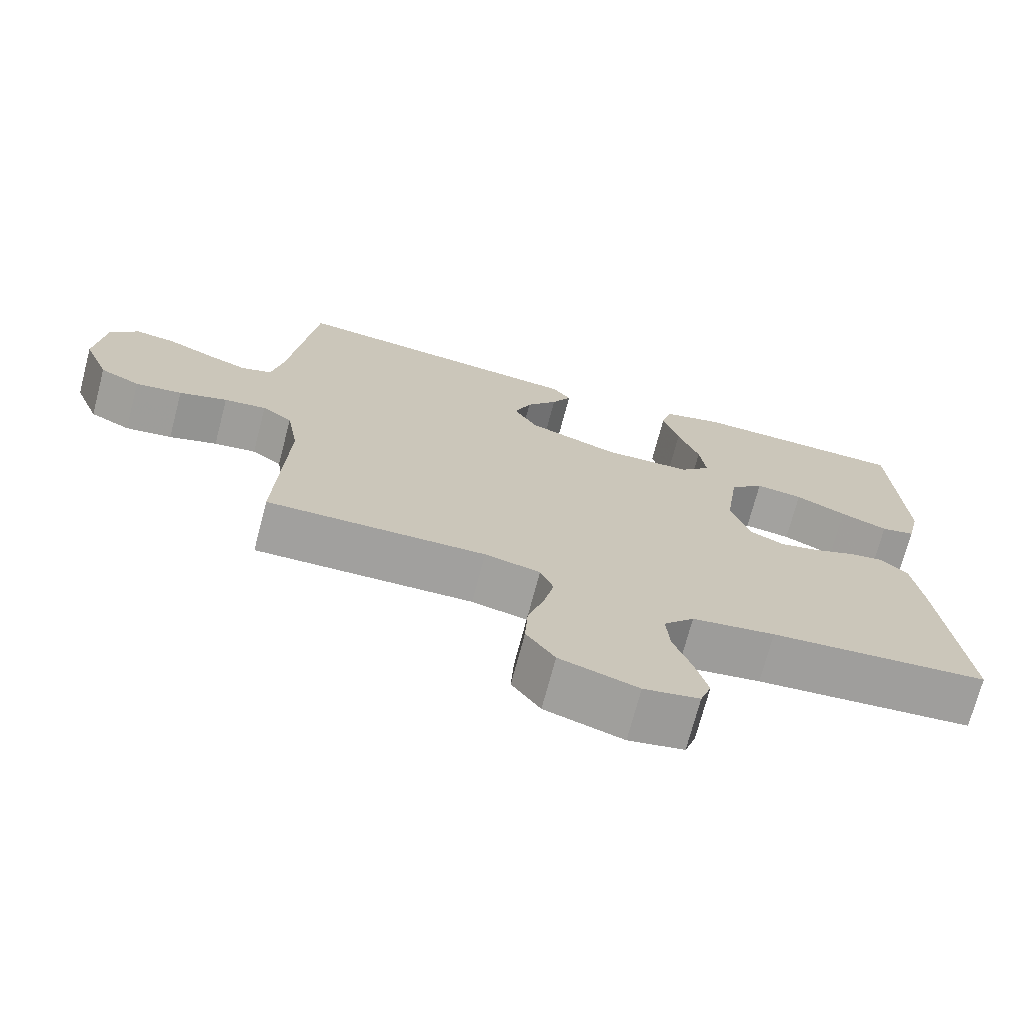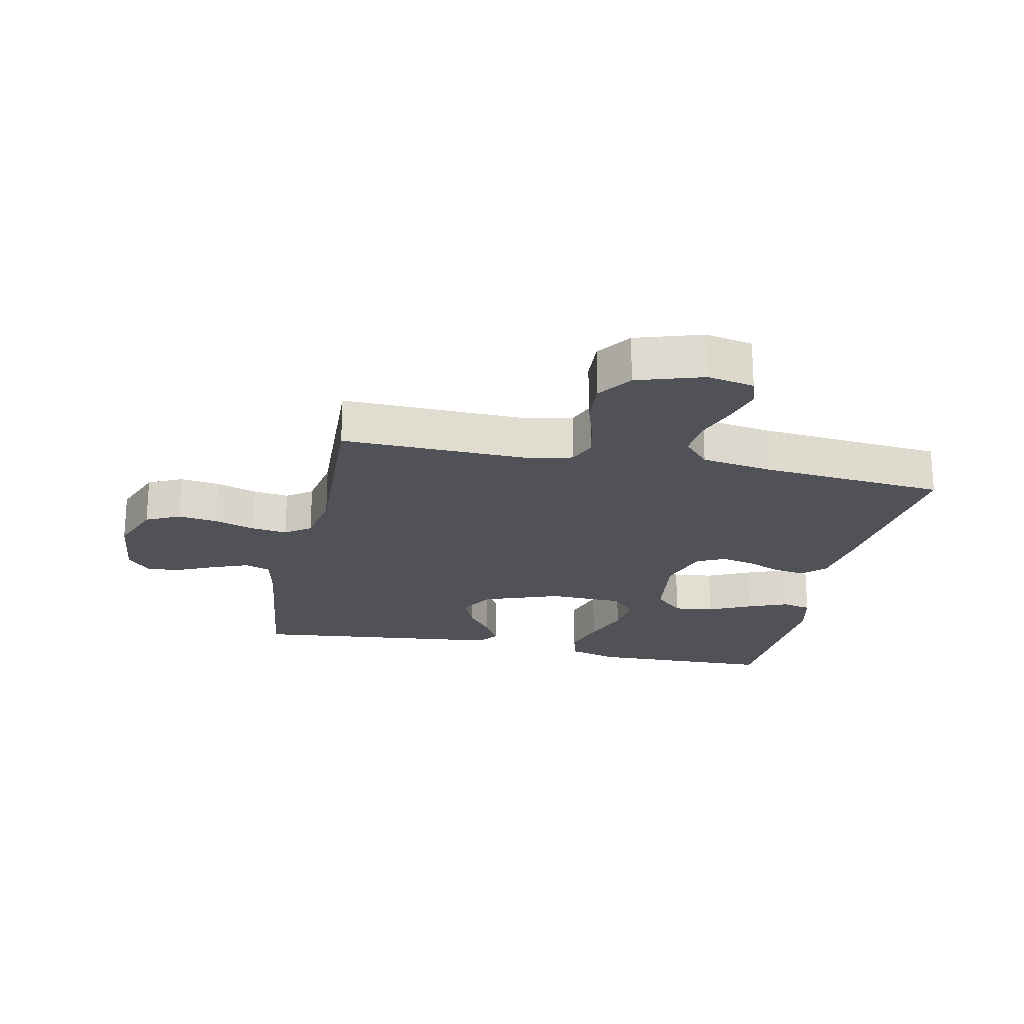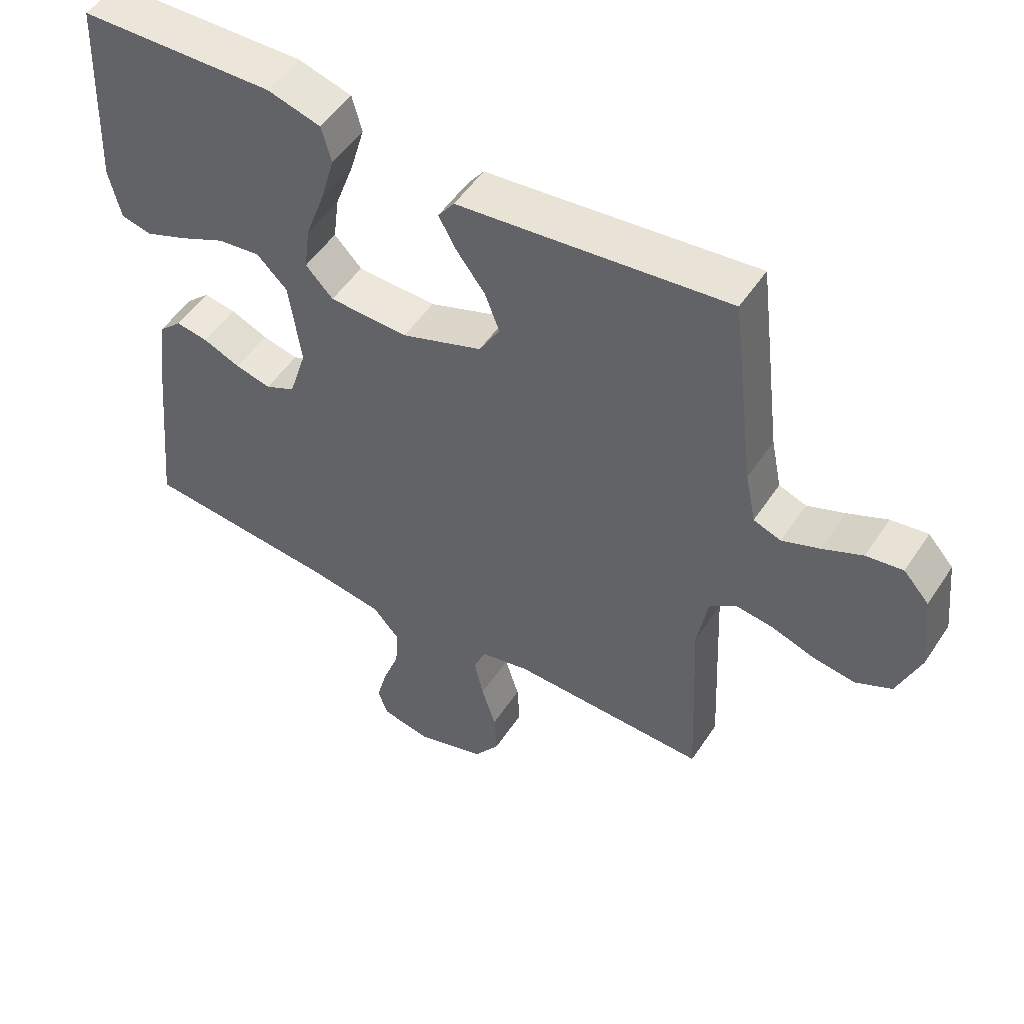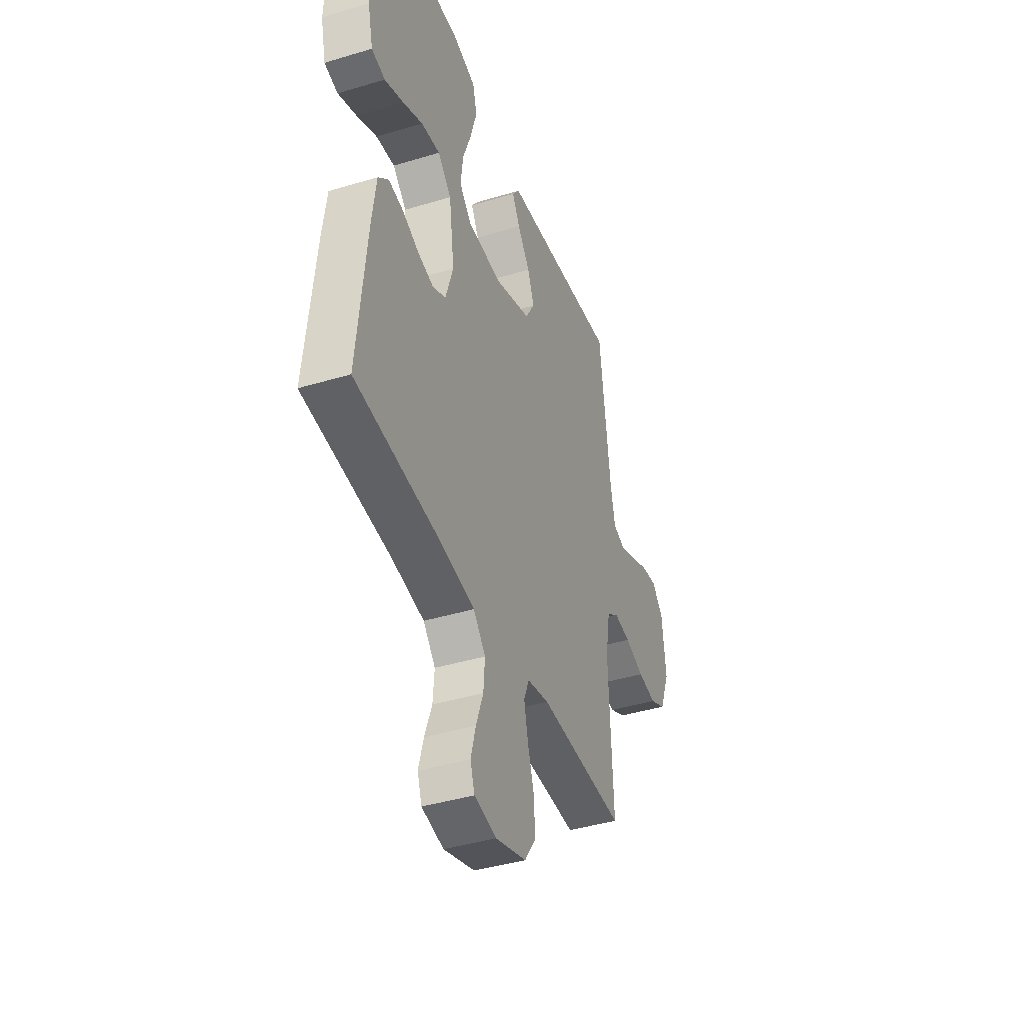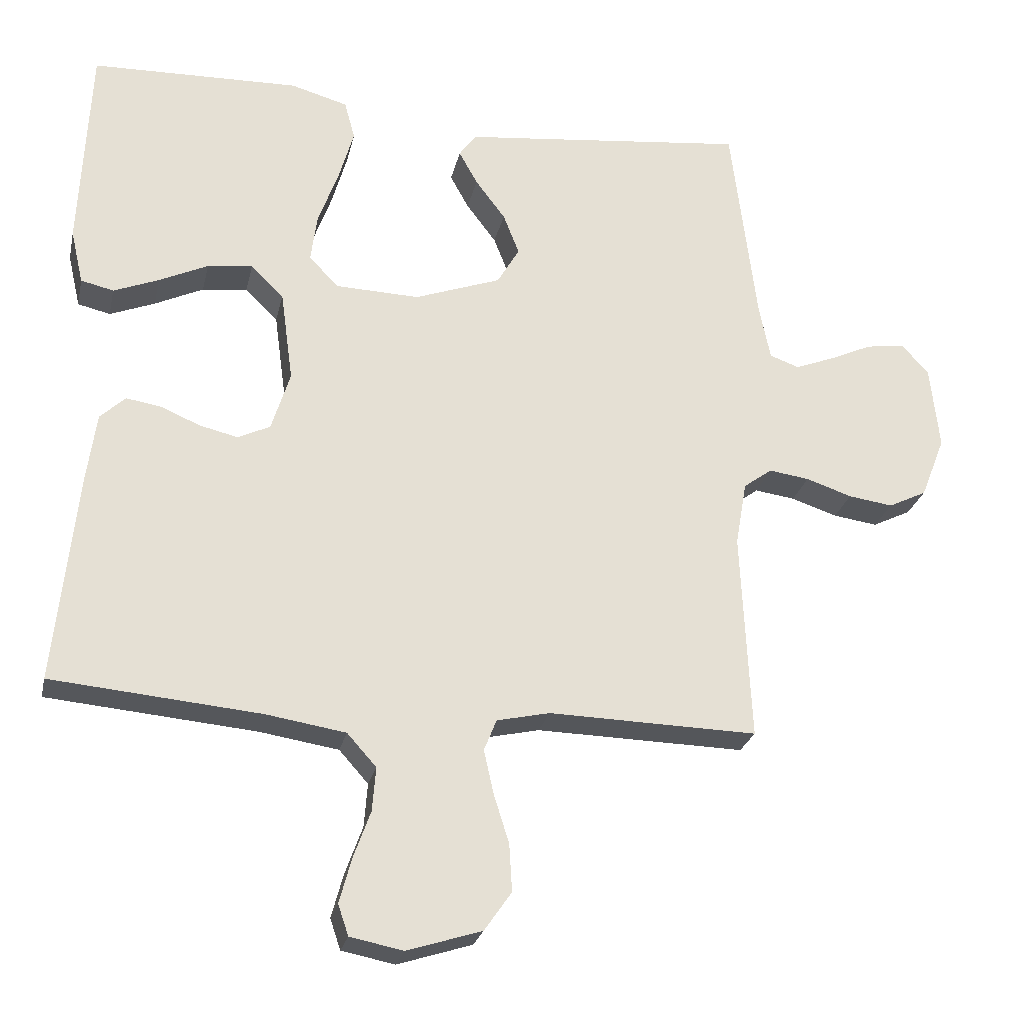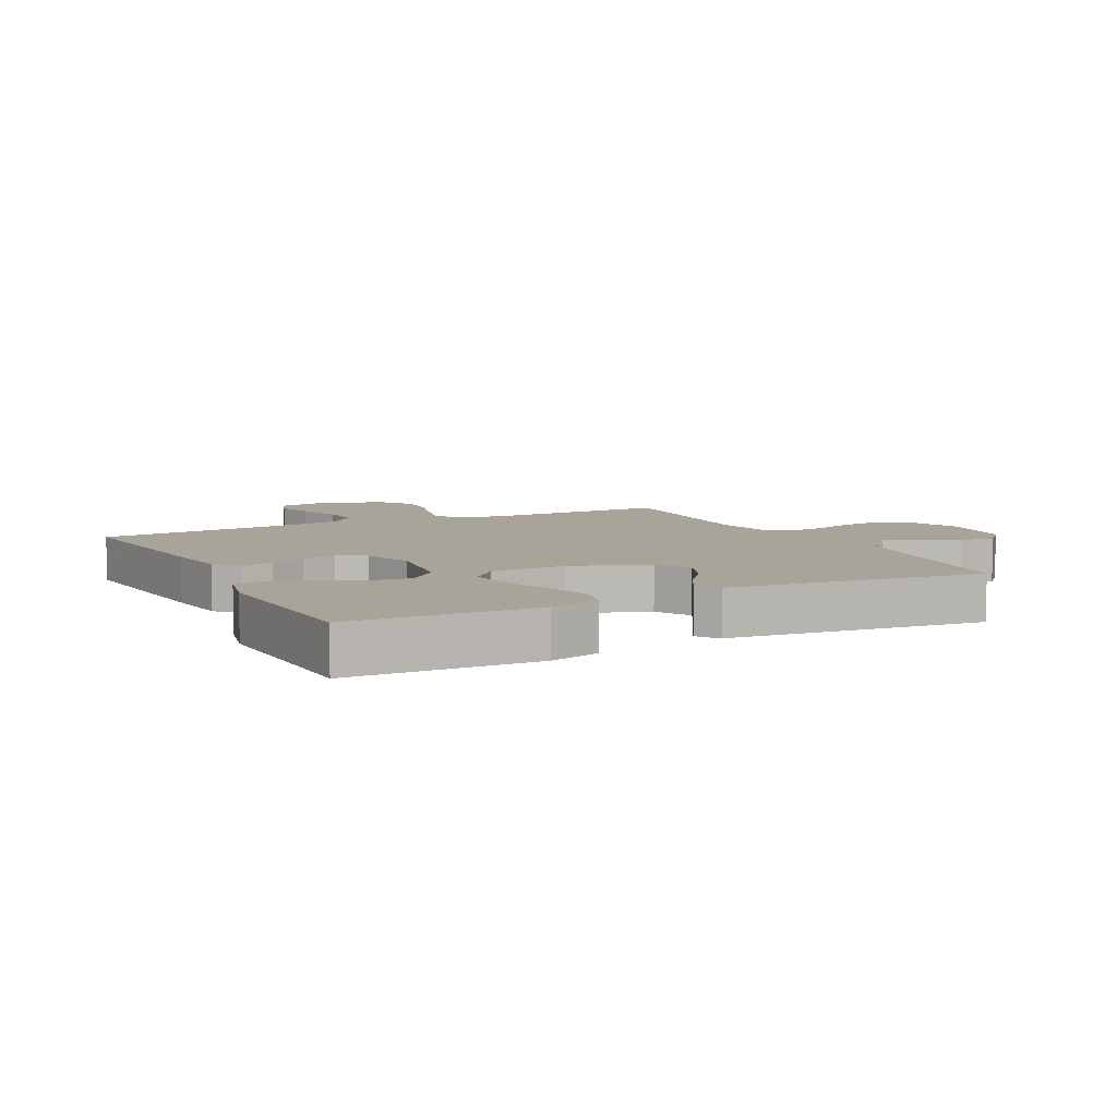
<metadata>
{"format":"obj","ext":"obj","renderer":"f3d","projection":"perspective","resolution":1024,"background":"white","views":[{"elev":-72.0,"azim":165.3,"up":"+Z"},{"elev":-21.6,"azim":168.1,"up":"+Y"},{"elev":51.5,"azim":32.5,"up":"+Z"},{"elev":-41.3,"azim":-69.9,"up":"+Z"},{"elev":-25.4,"azim":-12.3,"up":"+Z"},{"elev":7.3,"azim":-26.8,"up":"+Y"}]}
</metadata>
<code>
v 0.5 0.07 -0.5
v 0.2 0.07 -0.493
v 0.124 0.07 -0.51
v 0.106 0.07 -0.555
v 0.12 0.07 -0.618
v 0.142 0.07 -0.688
v 0.146 0.07 -0.756
v 0.107 0.07 -0.812
v 0 0.07 -0.846
v -0.076 0.07 -0.831
v -0.091 0.07 -0.787
v -0.074 0.07 -0.724
v -0.049 0.07 -0.655
v -0.044 0.07 -0.592
v -0.086 0.07 -0.545
v -0.2 0.07 -0.527
v -0.5 0.07 -0.5
v -0.469 0.07 -0.2
v -0.455 0.07 -0.097
v -0.419 0.07 -0.063
v -0.369 0.07 -0.071
v -0.312 0.07 -0.095
v -0.257 0.07 -0.108
v -0.211 0.07 -0.086
v -0.184 0.07 0
v -0.202 0.07 0.132
v -0.249 0.07 0.178
v -0.314 0.07 0.17
v -0.384 0.07 0.137
v -0.449 0.07 0.111
v -0.496 0.07 0.122
v -0.514 0.07 0.2
v -0.5 0.07 0.5
v -0.2 0.07 0.508
v -0.118 0.07 0.485
v -0.103 0.07 0.429
v -0.125 0.07 0.353
v -0.154 0.07 0.273
v -0.163 0.07 0.204
v -0.121 0.07 0.16
v 0 0.07 0.156
v 0.124 0.07 0.201
v 0.156 0.07 0.256
v 0.133 0.07 0.315
v 0.09 0.07 0.372
v 0.063 0.07 0.421
v 0.088 0.07 0.455
v 0.2 0.07 0.467
v 0.5 0.07 0.5
v 0.537 0.07 0.2
v 0.553 0.07 0.121
v 0.595 0.07 0.106
v 0.652 0.07 0.128
v 0.713 0.07 0.156
v 0.769 0.07 0.164
v 0.808 0.07 0.121
v 0.821 0.07 0
v 0.786 0.07 -0.089
v 0.731 0.07 -0.116
v 0.667 0.07 -0.107
v 0.601 0.07 -0.085
v 0.543 0.07 -0.077
v 0.502 0.07 -0.107
v 0.486 0.07 -0.2
v 0.5 0 -0.5
v 0.2 0 -0.493
v 0.124 0 -0.51
v 0.106 0 -0.555
v 0.12 0 -0.618
v 0.142 0 -0.688
v 0.146 0 -0.756
v 0.107 0 -0.812
v 0 0 -0.846
v -0.076 0 -0.831
v -0.091 0 -0.787
v -0.074 0 -0.724
v -0.049 0 -0.655
v -0.044 0 -0.592
v -0.086 0 -0.545
v -0.2 0 -0.527
v -0.5 0 -0.5
v -0.469 0 -0.2
v -0.455 0 -0.097
v -0.419 0 -0.063
v -0.369 0 -0.071
v -0.312 0 -0.095
v -0.257 0 -0.108
v -0.211 0 -0.086
v -0.184 0 0
v -0.202 0 0.132
v -0.249 0 0.178
v -0.314 0 0.17
v -0.384 0 0.137
v -0.449 0 0.111
v -0.496 0 0.122
v -0.514 0 0.2
v -0.5 0 0.5
v -0.2 0 0.508
v -0.118 0 0.485
v -0.103 0 0.429
v -0.125 0 0.353
v -0.154 0 0.273
v -0.163 0 0.204
v -0.121 0 0.16
v 0 0 0.156
v 0.124 0 0.201
v 0.156 0 0.256
v 0.133 0 0.315
v 0.09 0 0.372
v 0.063 0 0.421
v 0.088 0 0.455
v 0.2 0 0.467
v 0.5 0 0.5
v 0.537 0 0.2
v 0.553 0 0.121
v 0.595 0 0.106
v 0.652 0 0.128
v 0.713 0 0.156
v 0.769 0 0.164
v 0.808 0 0.121
v 0.821 0 0
v 0.786 0 -0.089
v 0.731 0 -0.116
v 0.667 0 -0.107
v 0.601 0 -0.085
v 0.543 0 -0.077
v 0.502 0 -0.107
v 0.486 0 -0.2
f 59 60 61
f 58 59 61
f 57 58 61
f 56 57 61
f 55 56 61
f 54 55 61
f 53 54 61
f 52 53 61 62
f 51 52 62 63
f 48 49 50
f 50 51 63
f 48 50 63
f 47 48 63
f 46 47 63
f 45 46 63
f 44 45 63
f 36 37 38
f 35 36 38
f 34 35 38
f 33 34 38
f 32 33 38
f 31 32 38
f 30 31 38
f 29 30 38
f 28 29 38
f 27 28 38 39
f 26 27 39 40
f 20 21 22
f 19 20 22
f 18 19 22
f 17 18 22
f 16 17 22
f 15 16 22 23
f 14 15 23 24
f 11 12 13
f 10 11 13
f 9 10 13
f 8 9 13
f 7 8 13
f 6 7 13
f 5 6 13
f 4 5 13 14
f 14 24 25
f 4 14 25
f 3 4 25
f 64 1 2
f 43 44 63 64
f 64 2 3
f 43 64 3
f 42 43 3
f 41 42 3 25
f 25 26 40 41
f 125 124 123
f 125 123 122
f 125 122 121
f 125 121 120
f 125 120 119
f 125 119 118
f 125 118 117
f 126 125 117 116
f 127 126 116 115
f 114 113 112
f 127 115 114
f 127 114 112
f 127 112 111
f 127 111 110
f 127 110 109
f 127 109 108
f 102 101 100
f 102 100 99
f 102 99 98
f 102 98 97
f 102 97 96
f 102 96 95
f 102 95 94
f 102 94 93
f 102 93 92
f 103 102 92 91
f 104 103 91 90
f 86 85 84
f 86 84 83
f 86 83 82
f 86 82 81
f 86 81 80
f 87 86 80 79
f 88 87 79 78
f 77 76 75
f 77 75 74
f 77 74 73
f 77 73 72
f 77 72 71
f 77 71 70
f 77 70 69
f 78 77 69 68
f 89 88 78
f 89 78 68
f 89 68 67
f 66 65 128
f 128 127 108 107
f 67 66 128
f 67 128 107
f 67 107 106
f 89 67 106 105
f 105 104 90 89
f 1 65 66 2
f 2 66 67 3
f 3 67 68 4
f 4 68 69 5
f 5 69 70 6
f 6 70 71 7
f 7 71 72 8
f 8 72 73 9
f 9 73 74 10
f 10 74 75 11
f 11 75 76 12
f 12 76 77 13
f 13 77 78 14
f 14 78 79 15
f 15 79 80 16
f 16 80 81 17
f 17 81 82 18
f 18 82 83 19
f 19 83 84 20
f 20 84 85 21
f 21 85 86 22
f 22 86 87 23
f 23 87 88 24
f 24 88 89 25
f 25 89 90 26
f 26 90 91 27
f 27 91 92 28
f 28 92 93 29
f 29 93 94 30
f 30 94 95 31
f 31 95 96 32
f 32 96 97 33
f 33 97 98 34
f 34 98 99 35
f 35 99 100 36
f 36 100 101 37
f 37 101 102 38
f 38 102 103 39
f 39 103 104 40
f 40 104 105 41
f 41 105 106 42
f 42 106 107 43
f 43 107 108 44
f 44 108 109 45
f 45 109 110 46
f 46 110 111 47
f 47 111 112 48
f 48 112 113 49
f 49 113 114 50
f 50 114 115 51
f 51 115 116 52
f 52 116 117 53
f 53 117 118 54
f 54 118 119 55
f 55 119 120 56
f 56 120 121 57
f 57 121 122 58
f 58 122 123 59
f 59 123 124 60
f 60 124 125 61
f 61 125 126 62
f 62 126 127 63
f 63 127 128 64
f 64 128 65 1

</code>
